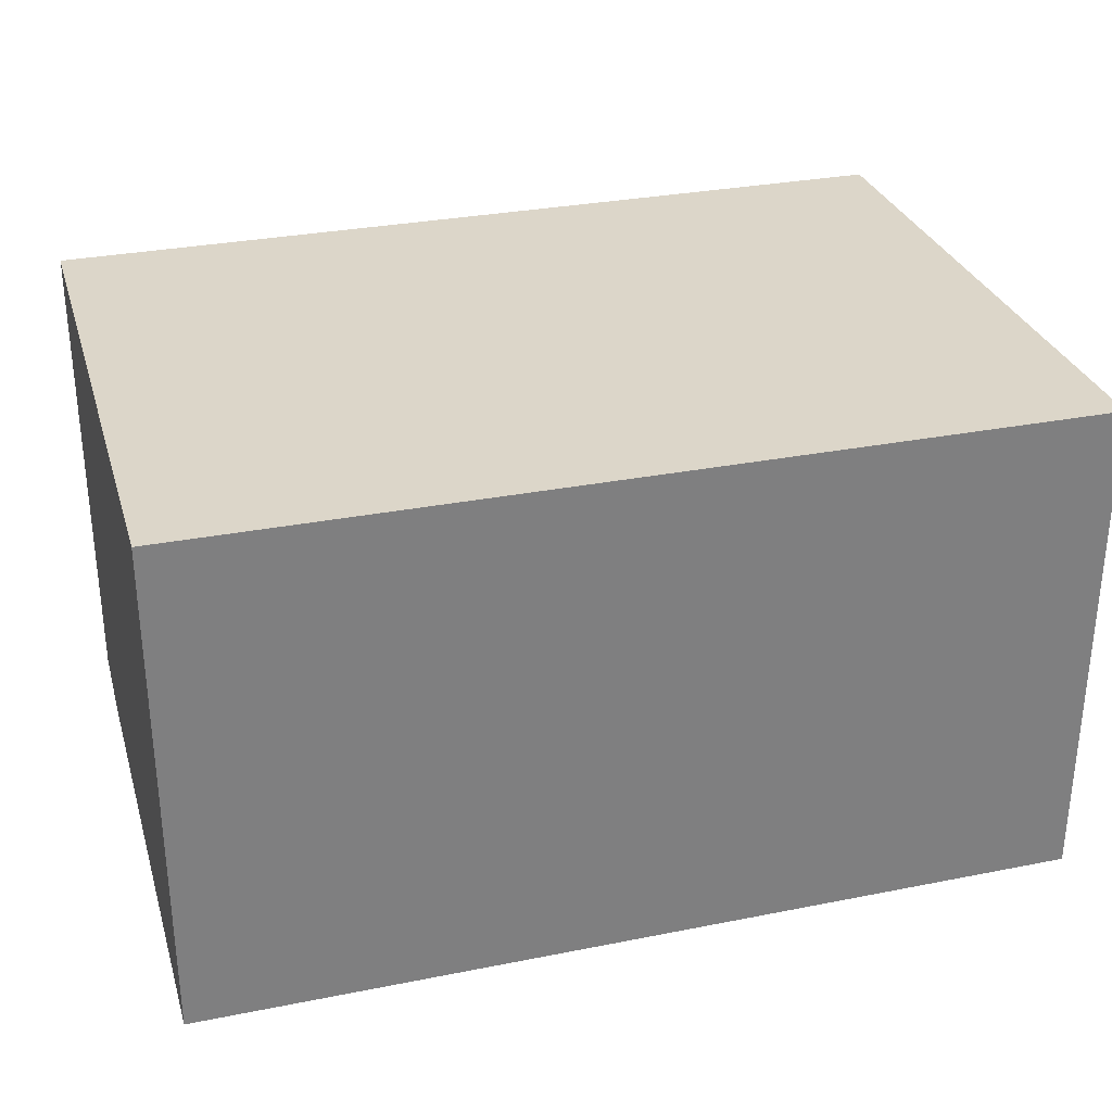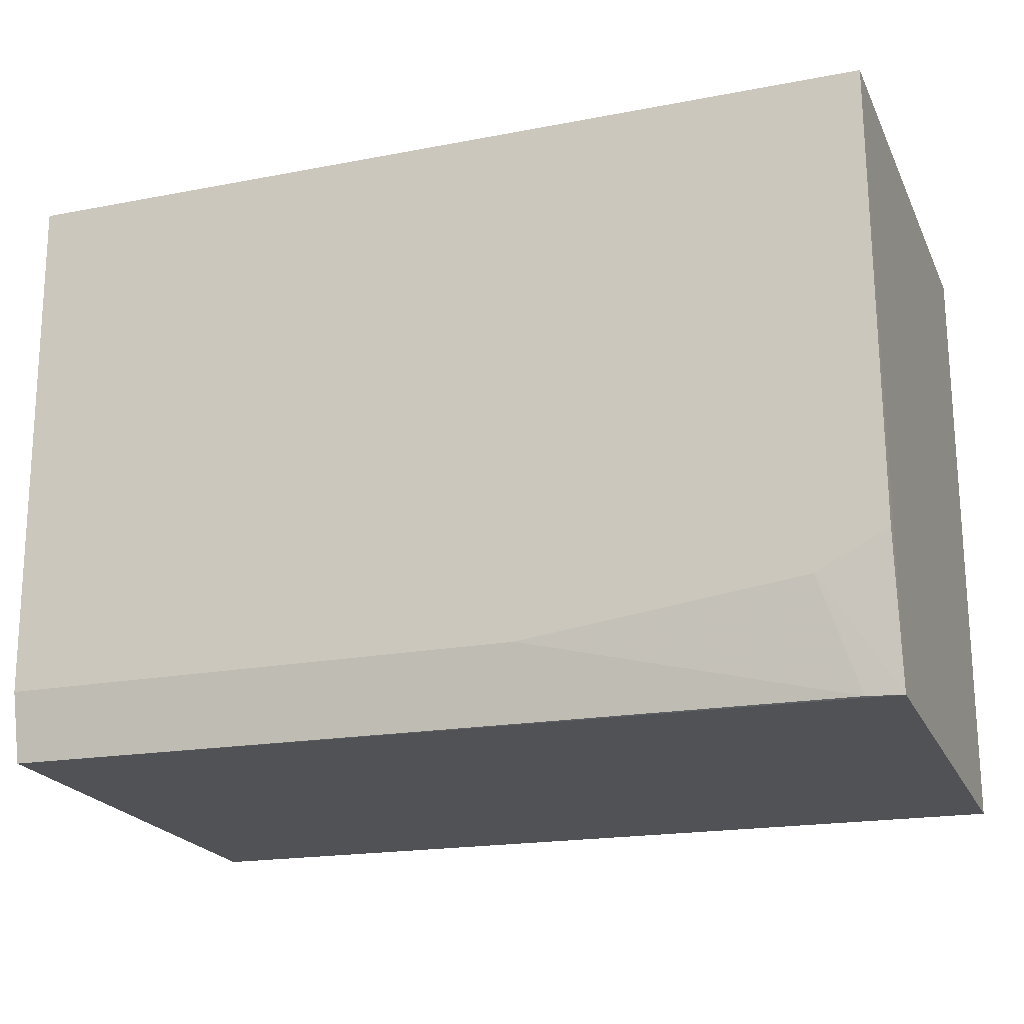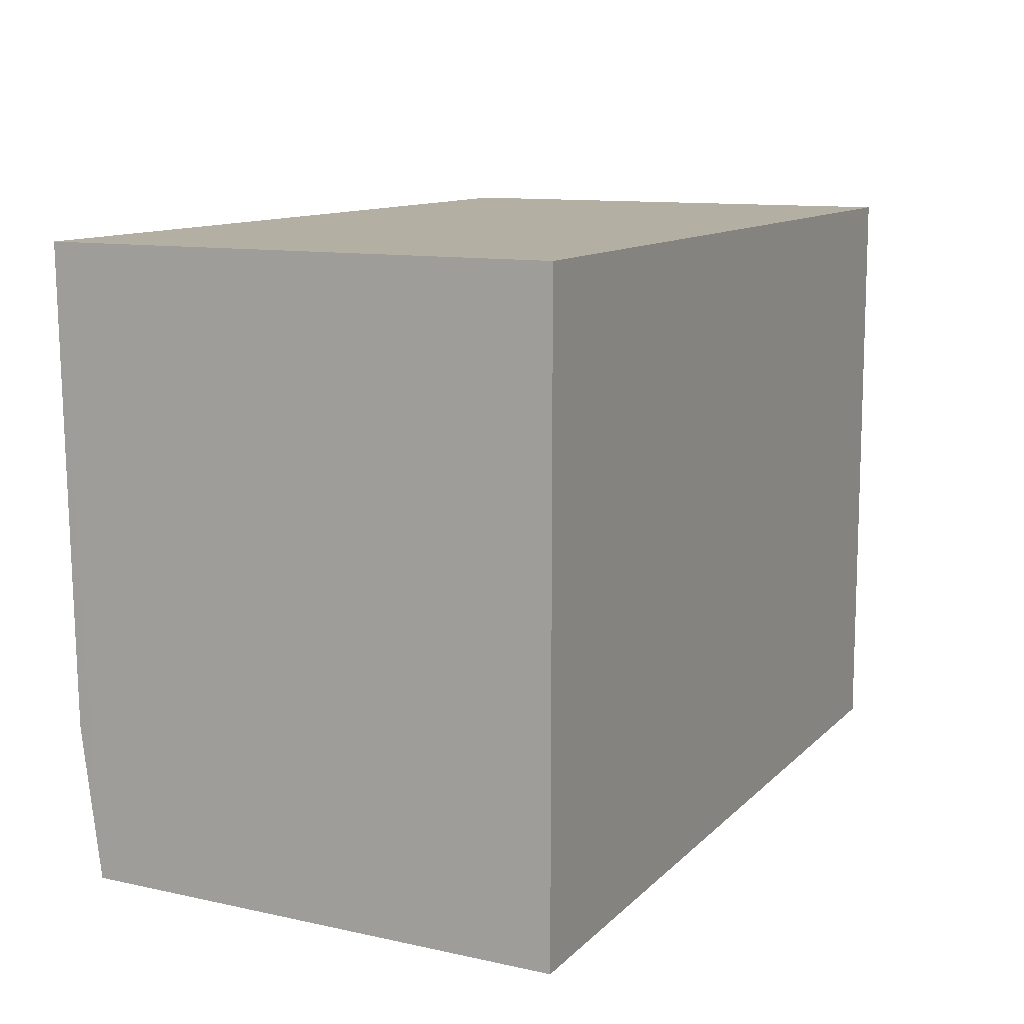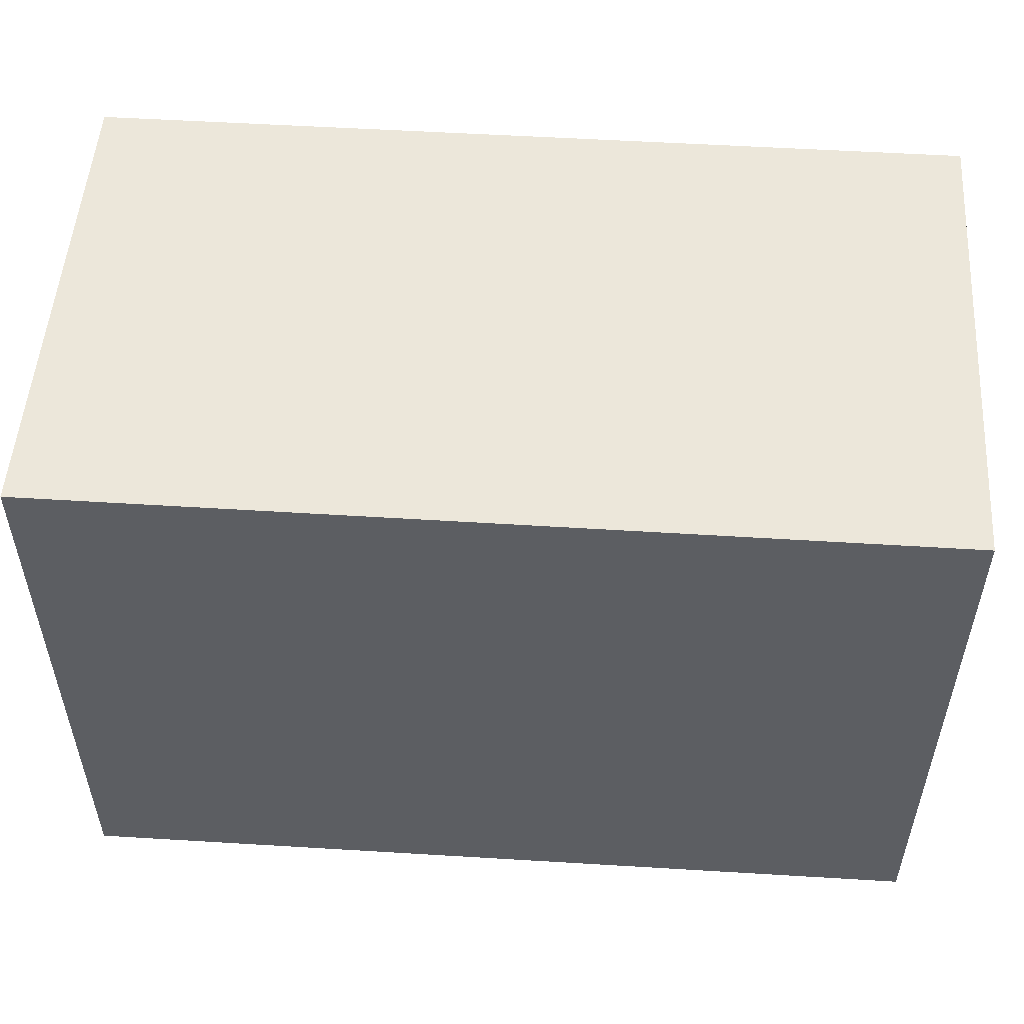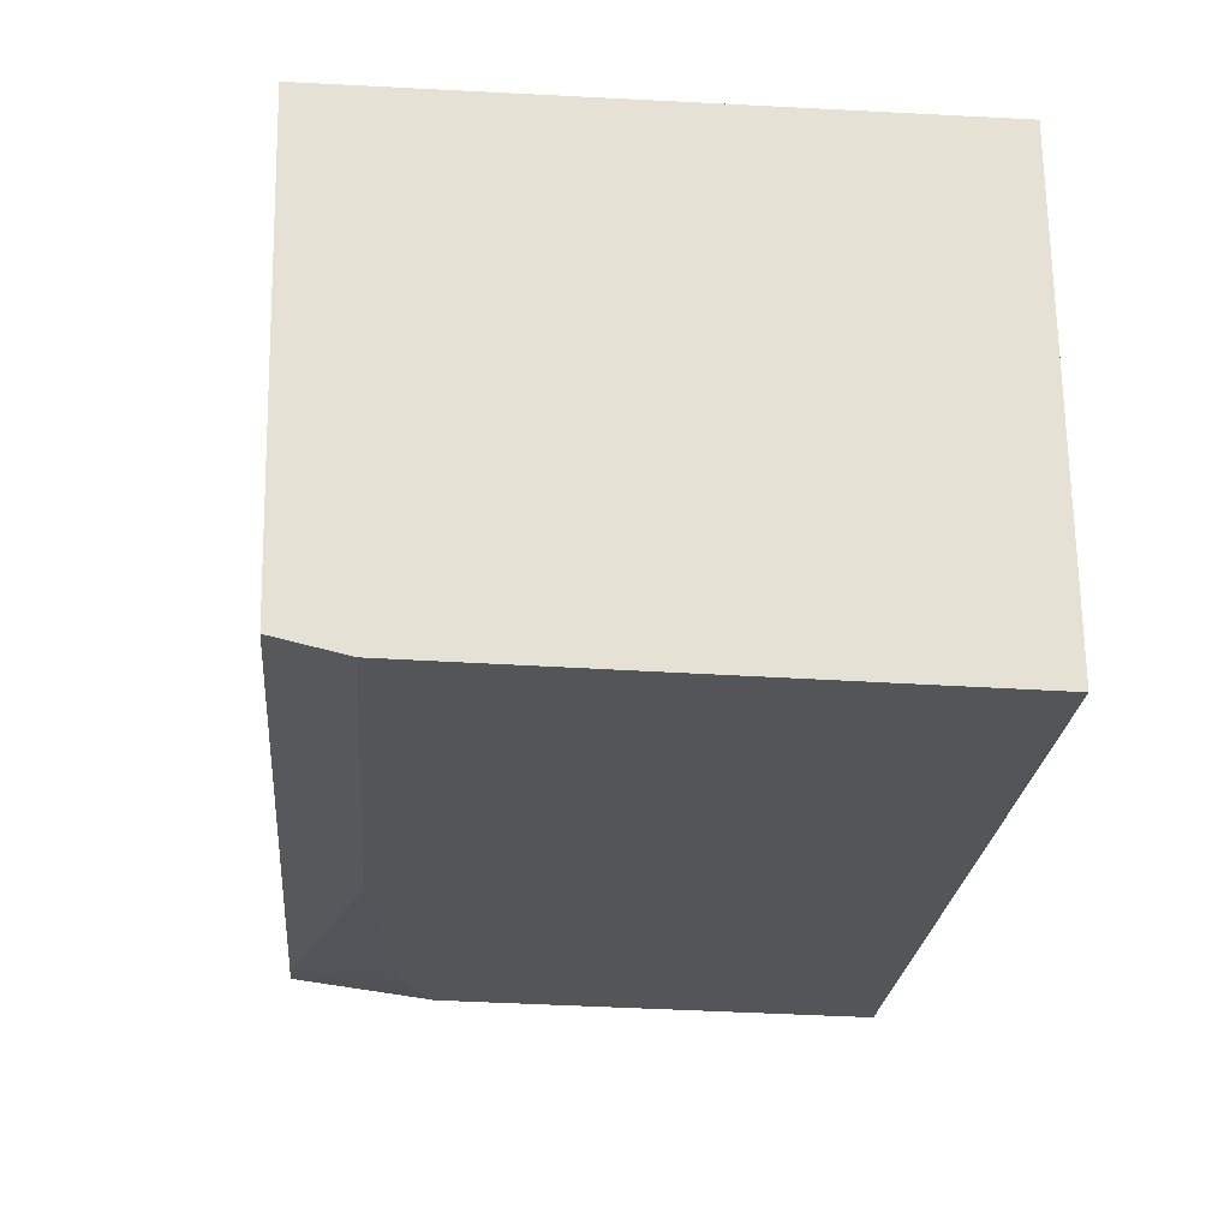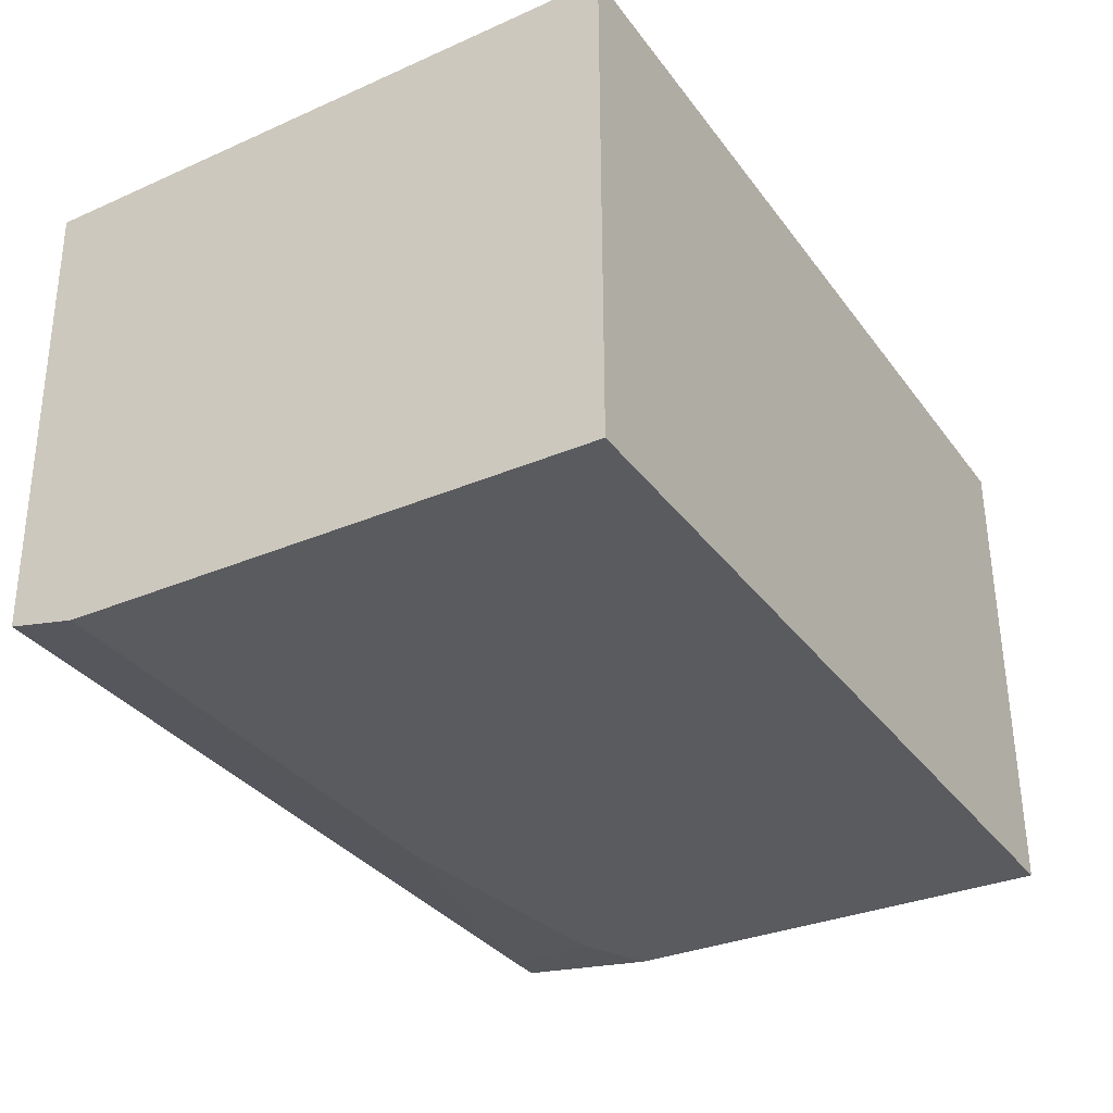
<metadata>
{"format":"obj","ext":"obj","renderer":"f3d","projection":"perspective","resolution":1024,"background":"white","views":[{"elev":30.2,"azim":-16.0,"up":"+Y"},{"elev":-20.0,"azim":19.6,"up":"+Z"},{"elev":11.2,"azim":115.9,"up":"+Z"},{"elev":52.3,"azim":-176.1,"up":"+Z"},{"elev":-24.6,"azim":-94.8,"up":"+Y"},{"elev":-33.8,"azim":-59.0,"up":"+Y"}]}
</metadata>
<code>
v 0.02426 0.001033 0.03132
v 0.02422 -0.02437 0.03134
v 0.02427 0.001029 0.0001042
v -0.02047 0.001028 0.0003343
v -0.02049 0.001033 0.03132
v -0.02049 -0.02321 0.0009962
v 0.02428 -0.02299 0.0005798
v -0.02047 -0.02443 0.03134
v 0.006353 -0.02398 0.004514
v 0.02424 -0.02398 0.0081
v 0.02248 -0.02309 0.0006559
v -0.02049 -0.02402 0.004523
v 0.02066 -0.02398 0.006295
f 5 1 3
f 5 3 4
f 6 5 4
f 7 1 2
f 7 3 1
f 7 6 4
f 7 4 3
f 8 2 1
f 8 1 5
f 10 7 2
f 11 6 7
f 12 11 9
f 12 6 11
f 12 8 5
f 12 5 6
f 12 9 2
f 12 2 8
f 13 10 2
f 13 2 9
f 13 9 11
f 13 11 7
f 13 7 10

</code>
